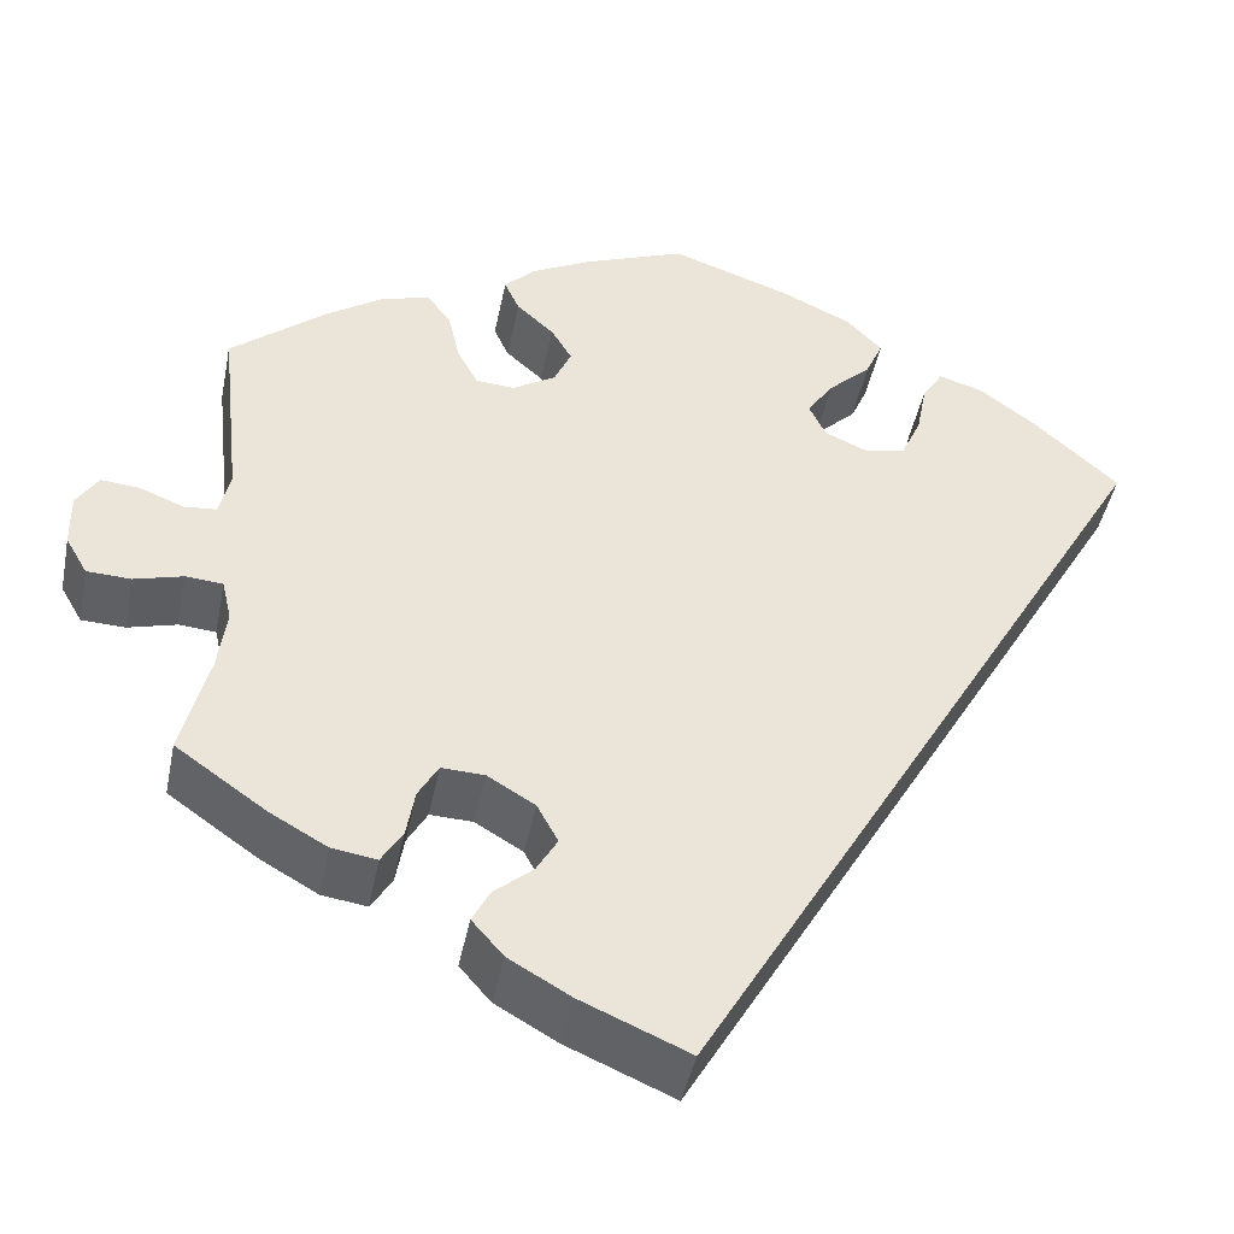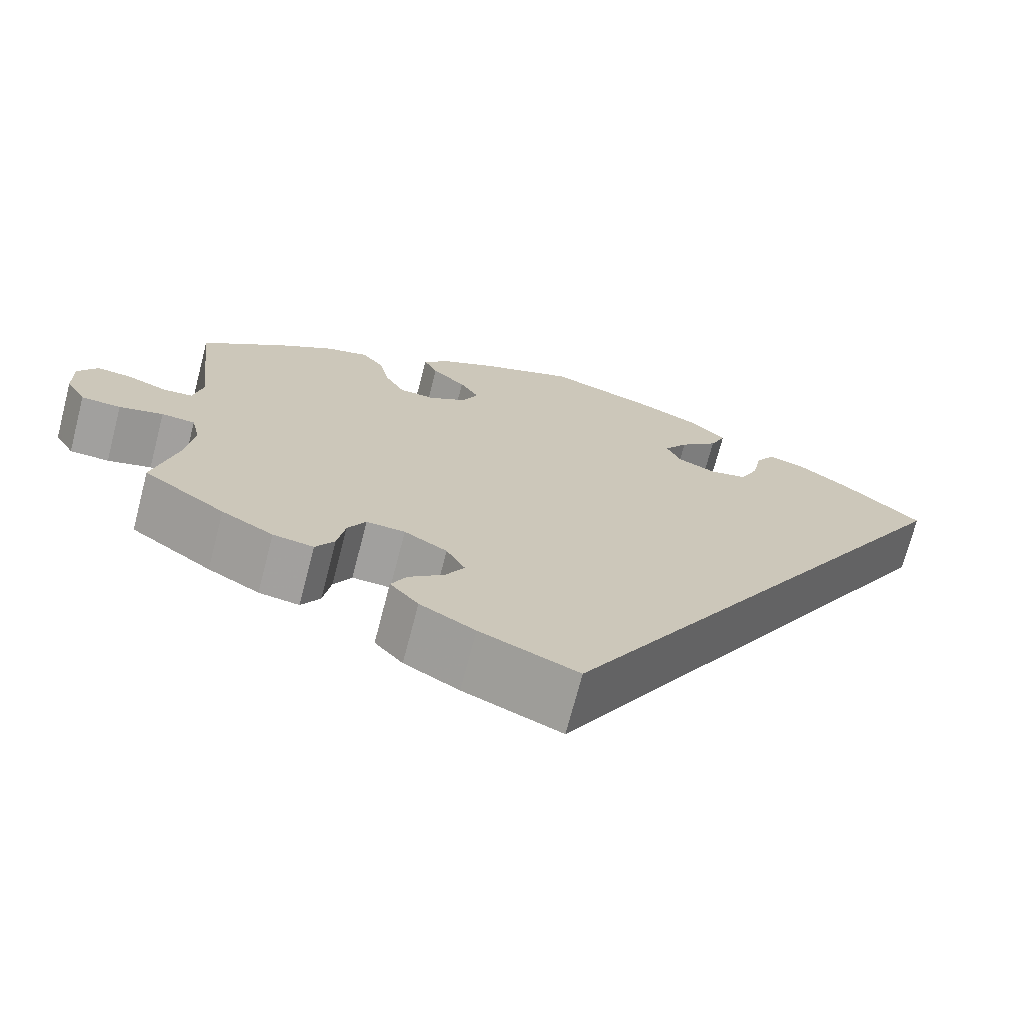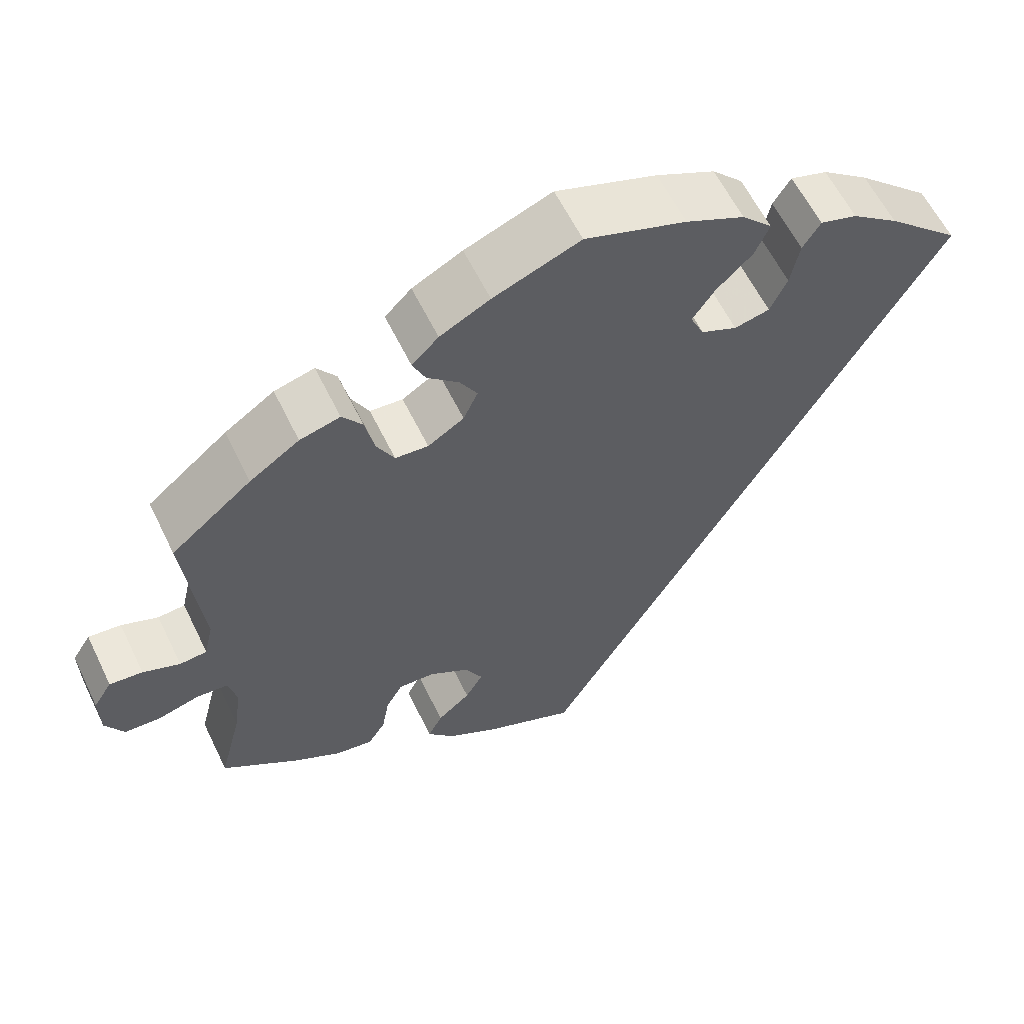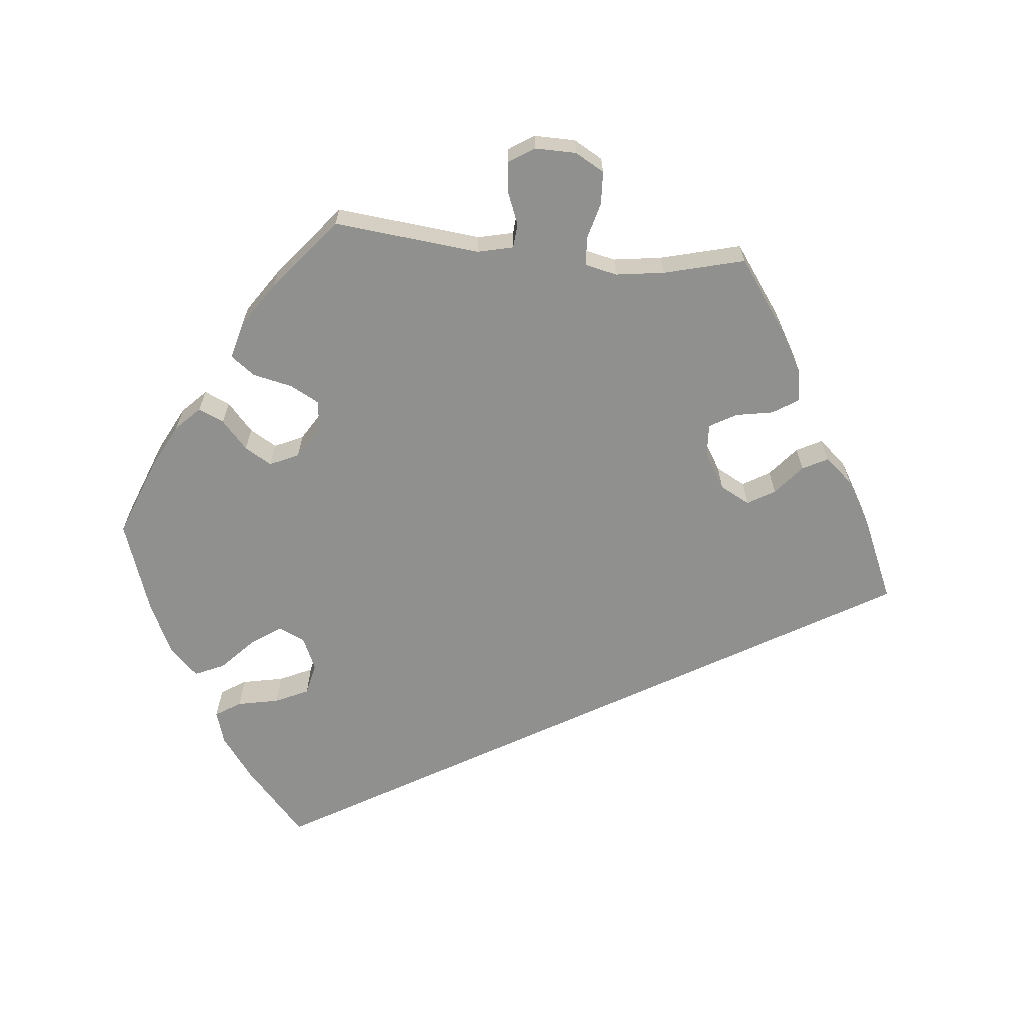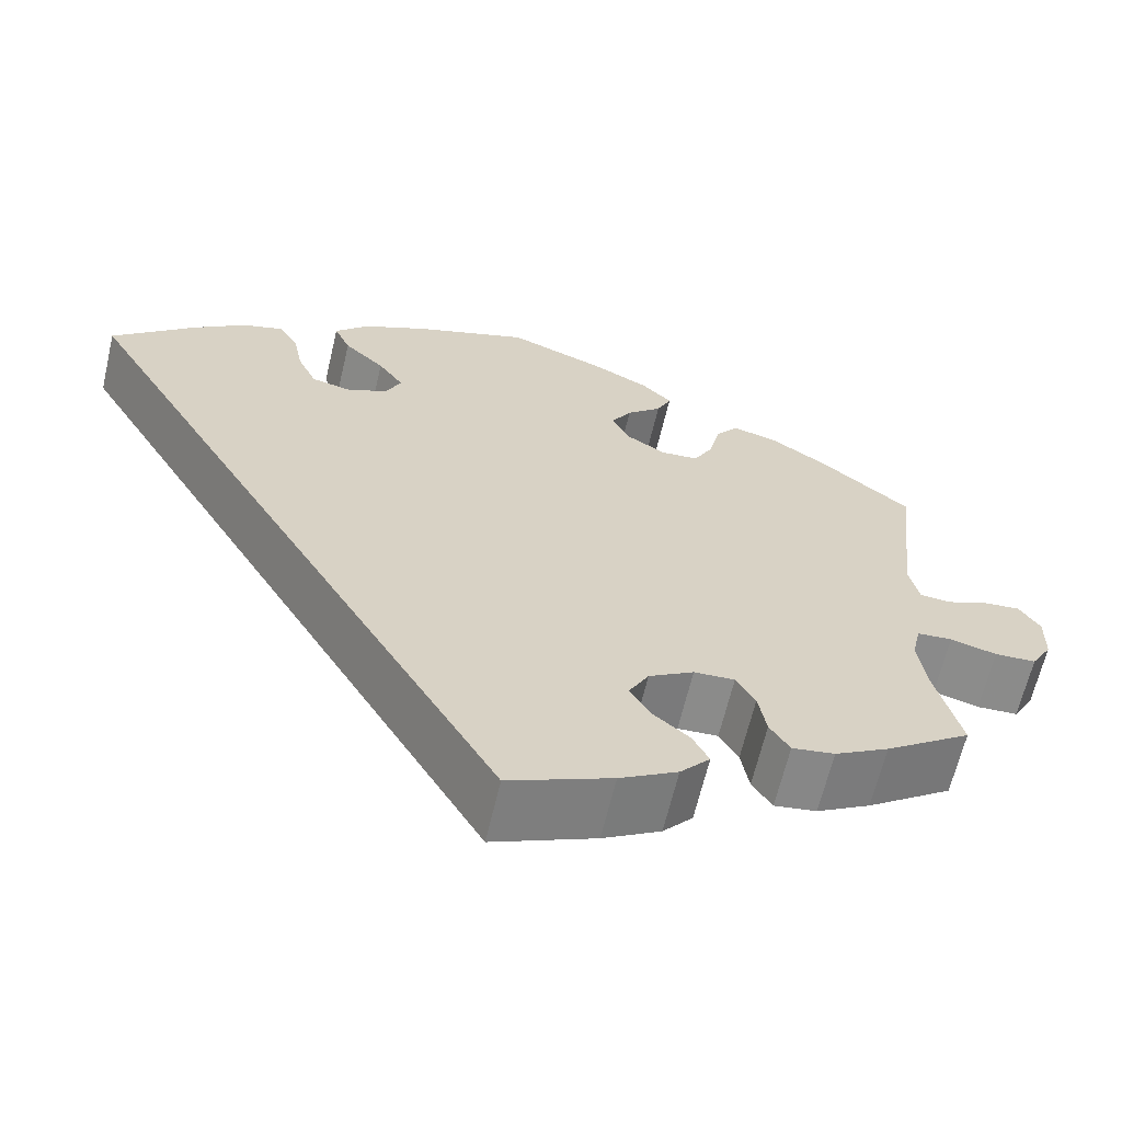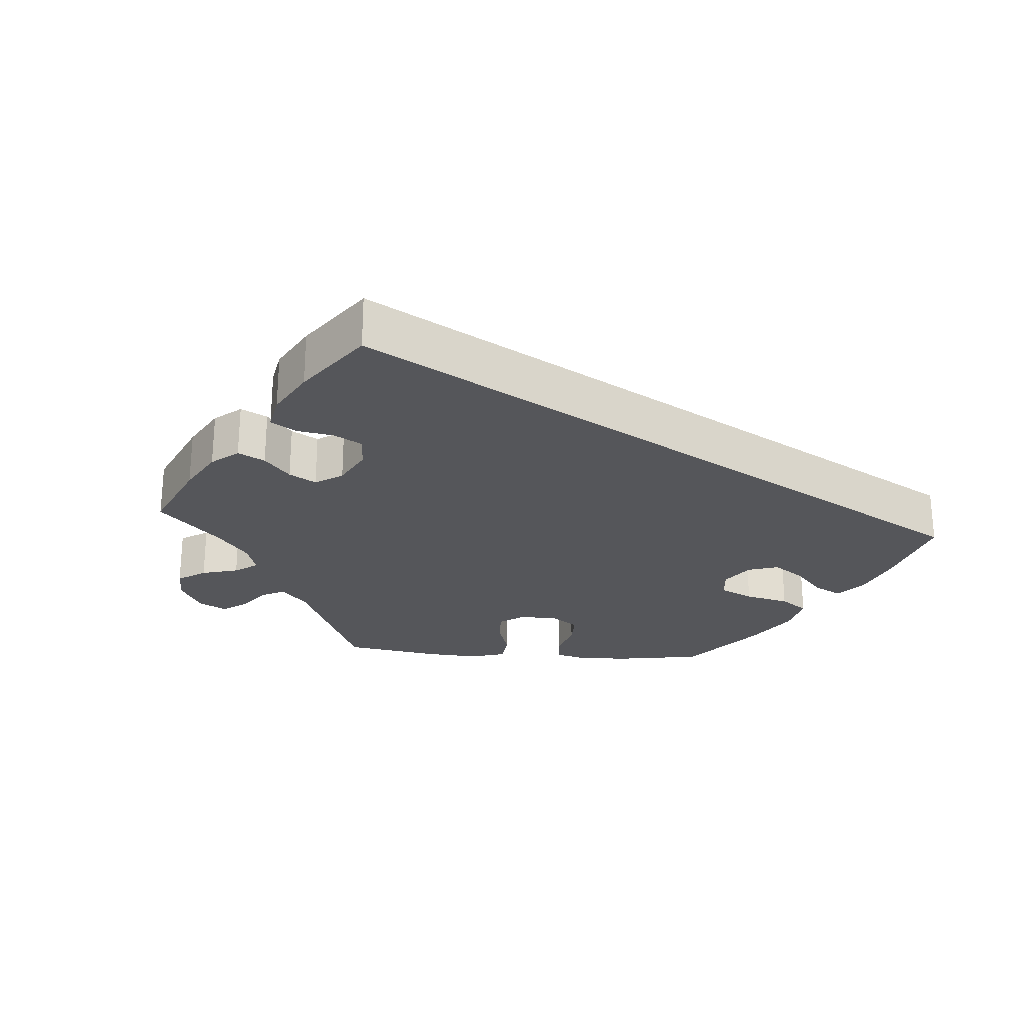
<metadata>
{"format":"obj","ext":"obj","renderer":"f3d","projection":"perspective","resolution":1024,"background":"white","views":[{"elev":-44.7,"azim":168.7,"up":"+Z"},{"elev":-71.5,"azim":165.4,"up":"+Z"},{"elev":59.9,"azim":154.2,"up":"+Z"},{"elev":-65.5,"azim":84.6,"up":"+Y"},{"elev":-64.1,"azim":-13.2,"up":"+Z"},{"elev":-26.1,"azim":-154.4,"up":"+Y"}]}
</metadata>
<code>
v 0.479 0.07 0.088
v 0.49 0.07 0.039
v 0.524 0.07 0.036
v 0.57 0.07 0.054
v 0.611 0.07 0.058
v 0.634 0.07 0.022
v 0.633 0.07 -0.035
v 0.61 0.07 -0.075
v 0.564 0.07 -0.077
v 0.513 0.07 -0.063
v 0.474 0.07 -0.066
v 0.464 0.07 -0.11
v 0.473 0.07 -0.177
v 0.501 0.07 -0.288
v 0.406 0.07 -0.355
v 0.346 0.07 -0.389
v 0.299 0.07 -0.396
v 0.277 0.07 -0.361
v 0.268 0.07 -0.309
v 0.247 0.07 -0.272
v 0.202 0.07 -0.274
v 0.152 0.07 -0.304
v 0.13 0.07 -0.345
v 0.152 0.07 -0.383
v 0.193 0.07 -0.418
v 0.211 0.07 -0.453
v 0.178 0.07 -0.491
v 0.114 0.07 -0.528
v 0 0.07 -0.577
v -0.501 0.07 0.289
v -0.41 0.07 0.371
v -0.352 0.07 0.414
v -0.306 0.07 0.428
v -0.284 0.07 0.393
v -0.273 0.07 0.336
v -0.252 0.07 0.29
v -0.208 0.07 0.28
v -0.163 0.07 0.3
v -0.146 0.07 0.337
v -0.174 0.07 0.378
v -0.219 0.07 0.421
v -0.237 0.07 0.462
v -0.199 0.07 0.501
v -0.126 0.07 0.535
v 0 0.07 0.578
v 0.108 0.07 0.536
v 0.17 0.07 0.504
v 0.203 0.07 0.471
v 0.187 0.07 0.436
v 0.148 0.07 0.401
v 0.126 0.07 0.364
v 0.144 0.07 0.324
v 0.189 0.07 0.296
v 0.23 0.07 0.299
v 0.252 0.07 0.34
v 0.264 0.07 0.394
v 0.289 0.07 0.427
v 0.339 0.07 0.414
v 0.401 0.07 0.372
v 0.501 0.07 0.29
v 0.479 0 0.088
v 0.49 0 0.039
v 0.524 0 0.036
v 0.57 0 0.054
v 0.611 0 0.058
v 0.634 0 0.022
v 0.633 0 -0.035
v 0.61 0 -0.075
v 0.564 0 -0.077
v 0.513 0 -0.063
v 0.474 0 -0.066
v 0.464 0 -0.11
v 0.473 0 -0.177
v 0.501 0 -0.288
v 0.406 0 -0.355
v 0.346 0 -0.389
v 0.299 0 -0.396
v 0.277 0 -0.361
v 0.268 0 -0.309
v 0.247 0 -0.272
v 0.202 0 -0.274
v 0.152 0 -0.304
v 0.13 0 -0.345
v 0.152 0 -0.383
v 0.193 0 -0.418
v 0.211 0 -0.453
v 0.178 0 -0.491
v 0.114 0 -0.528
v 0 0 -0.577
v -0.501 0 0.289
v -0.41 0 0.371
v -0.352 0 0.414
v -0.306 0 0.428
v -0.284 0 0.393
v -0.273 0 0.336
v -0.252 0 0.29
v -0.208 0 0.28
v -0.163 0 0.3
v -0.146 0 0.337
v -0.174 0 0.378
v -0.219 0 0.421
v -0.237 0 0.462
v -0.199 0 0.501
v -0.126 0 0.535
v 0 0 0.578
v 0.108 0 0.536
v 0.17 0 0.504
v 0.203 0 0.471
v 0.187 0 0.436
v 0.148 0 0.401
v 0.126 0 0.364
v 0.144 0 0.324
v 0.189 0 0.296
v 0.23 0 0.299
v 0.252 0 0.34
v 0.264 0 0.394
v 0.289 0 0.427
v 0.339 0 0.414
v 0.401 0 0.372
v 0.501 0 0.29
f 59 60 1
f 58 59 1 2
f 55 56 57 58
f 54 55 58 2
f 53 54 2
f 52 53 2
f 47 48 49 50
f 47 50 51
f 46 47 51
f 45 46 51
f 44 45 51 52
f 40 41 42 43
f 39 40 43 44
f 32 33 34 35
f 32 35 36
f 31 32 36
f 30 31 36
f 29 30 36 37
f 24 25 26 27
f 23 24 27 28
f 16 17 18 19
f 16 19 20
f 13 14 15 16
f 12 13 16 20
f 11 12 20 21
f 7 8 9 10
f 7 10 11
f 6 7 11
f 3 4 5 6
f 2 3 6 11
f 39 44 52 2
f 28 29 37 38
f 23 28 38 39
f 22 23 39
f 21 22 39
f 2 11 21 39
f 61 120 119
f 62 61 119 118
f 118 117 116 115
f 62 118 115 114
f 62 114 113
f 62 113 112
f 110 109 108 107
f 111 110 107
f 111 107 106
f 111 106 105
f 112 111 105 104
f 103 102 101 100
f 104 103 100 99
f 95 94 93 92
f 96 95 92
f 96 92 91
f 96 91 90
f 97 96 90 89
f 87 86 85 84
f 88 87 84 83
f 79 78 77 76
f 80 79 76
f 76 75 74 73
f 80 76 73 72
f 81 80 72 71
f 70 69 68 67
f 71 70 67
f 71 67 66
f 66 65 64 63
f 71 66 63 62
f 62 112 104 99
f 98 97 89 88
f 99 98 88 83
f 99 83 82
f 99 82 81
f 99 81 71 62
f 1 61 62 2
f 2 62 63 3
f 3 63 64 4
f 4 64 65 5
f 5 65 66 6
f 6 66 67 7
f 7 67 68 8
f 8 68 69 9
f 9 69 70 10
f 10 70 71 11
f 11 71 72 12
f 12 72 73 13
f 13 73 74 14
f 14 74 75 15
f 15 75 76 16
f 16 76 77 17
f 17 77 78 18
f 18 78 79 19
f 19 79 80 20
f 20 80 81 21
f 21 81 82 22
f 22 82 83 23
f 23 83 84 24
f 24 84 85 25
f 25 85 86 26
f 26 86 87 27
f 27 87 88 28
f 28 88 89 29
f 29 89 90 30
f 30 90 91 31
f 31 91 92 32
f 32 92 93 33
f 33 93 94 34
f 34 94 95 35
f 35 95 96 36
f 36 96 97 37
f 37 97 98 38
f 38 98 99 39
f 39 99 100 40
f 40 100 101 41
f 41 101 102 42
f 42 102 103 43
f 43 103 104 44
f 44 104 105 45
f 45 105 106 46
f 46 106 107 47
f 47 107 108 48
f 48 108 109 49
f 49 109 110 50
f 50 110 111 51
f 51 111 112 52
f 52 112 113 53
f 53 113 114 54
f 54 114 115 55
f 55 115 116 56
f 56 116 117 57
f 57 117 118 58
f 58 118 119 59
f 59 119 120 60
f 60 120 61 1

</code>
